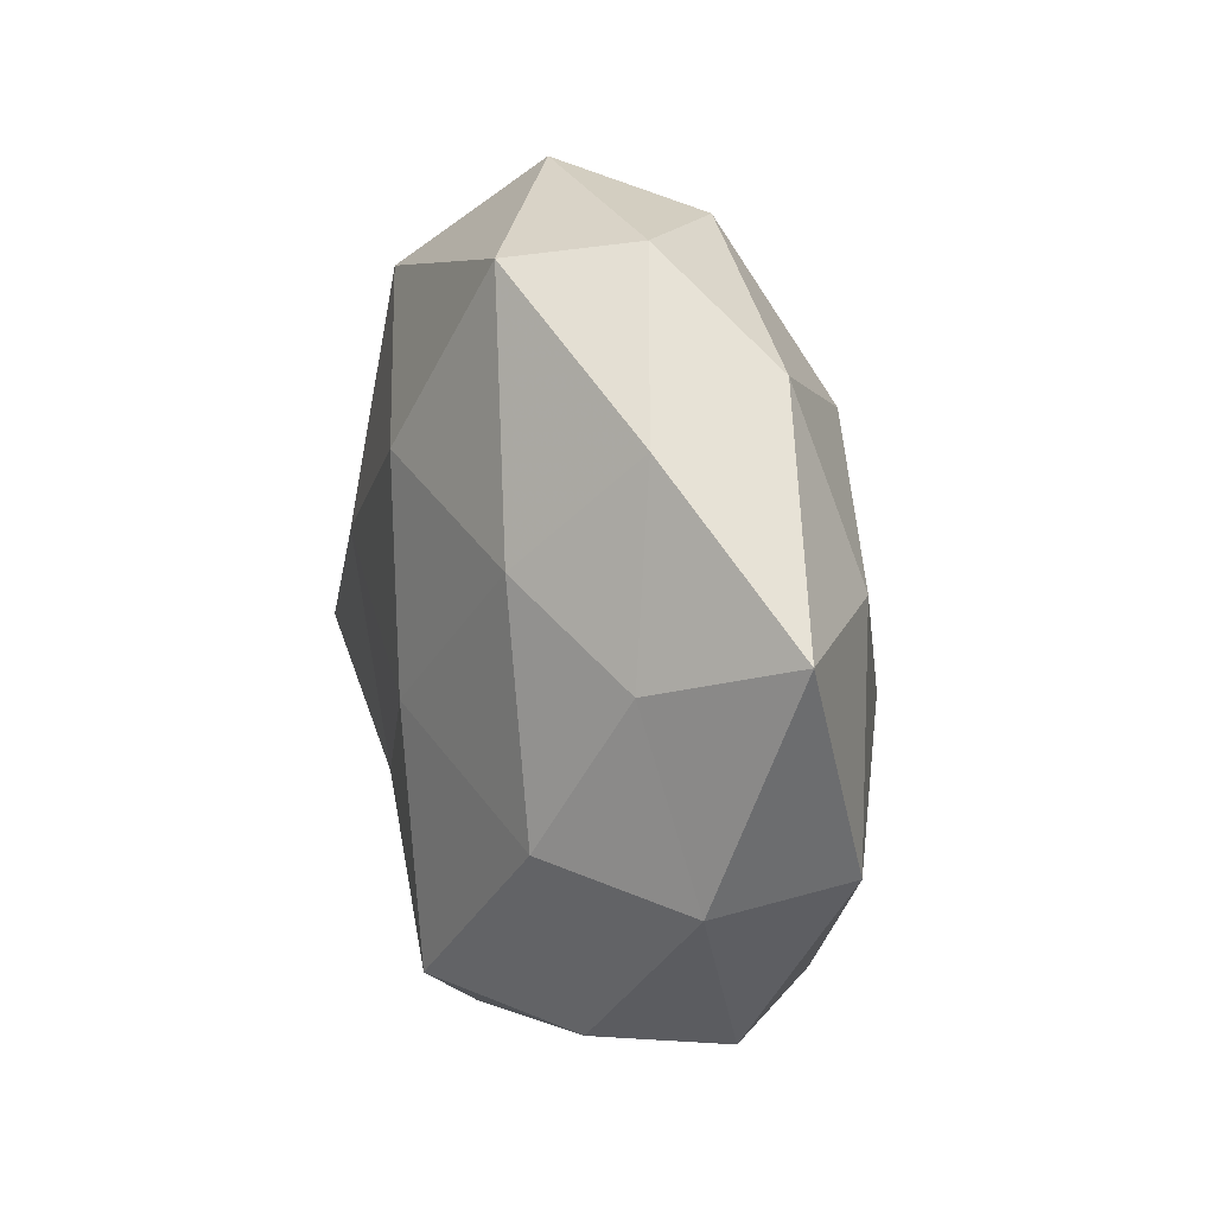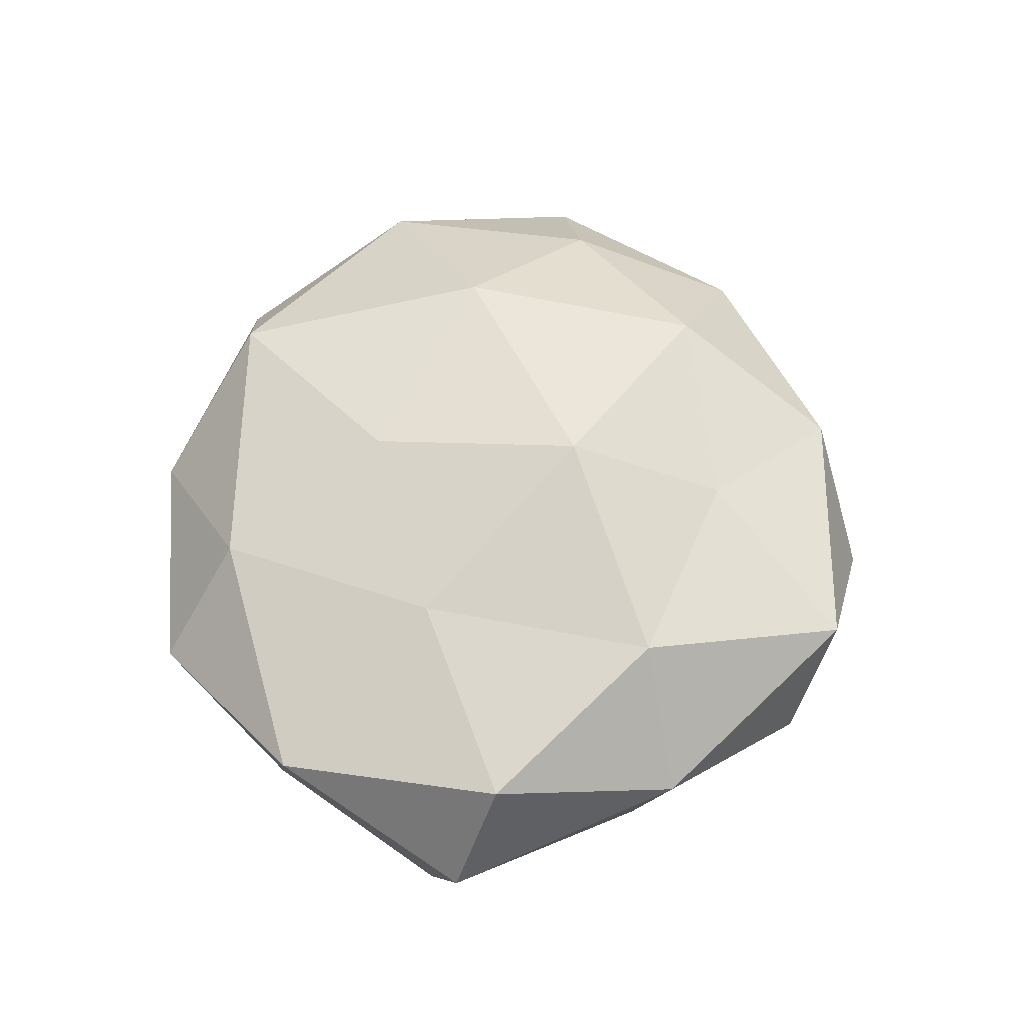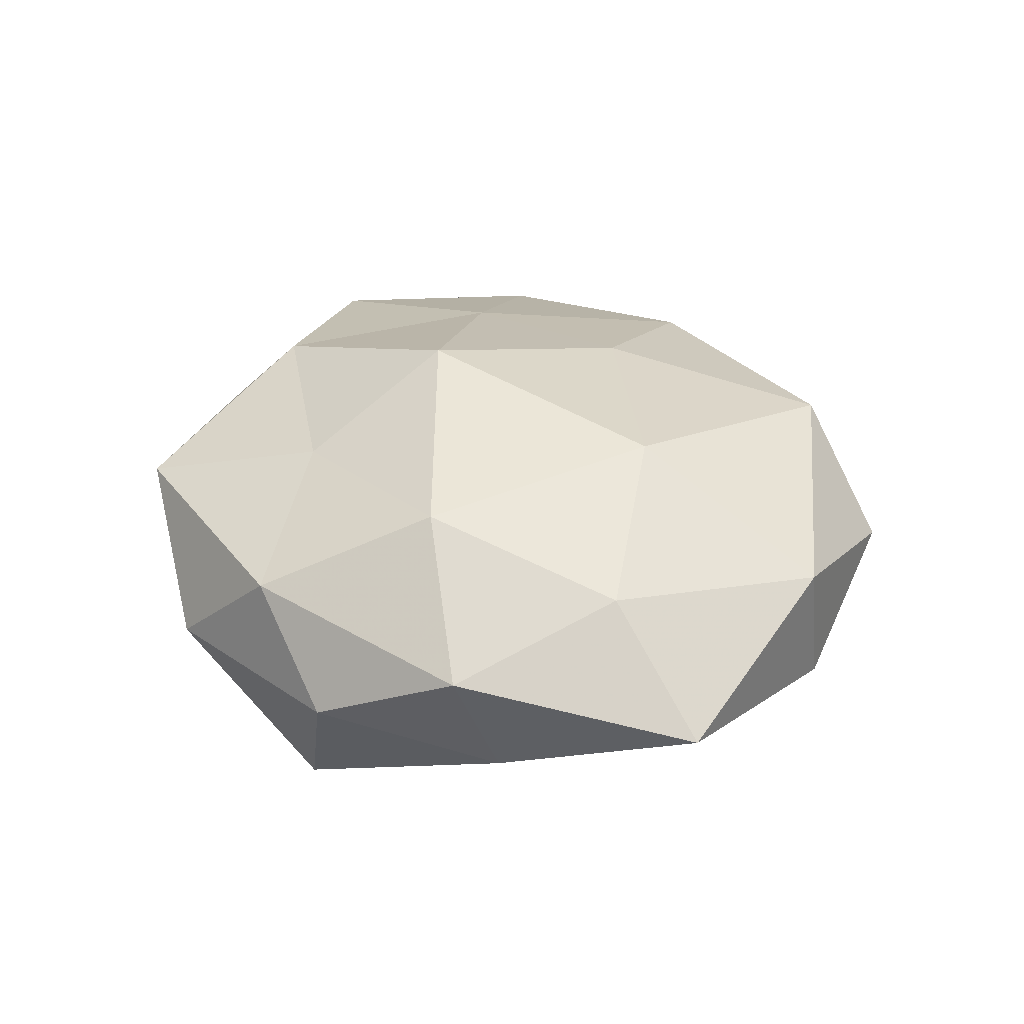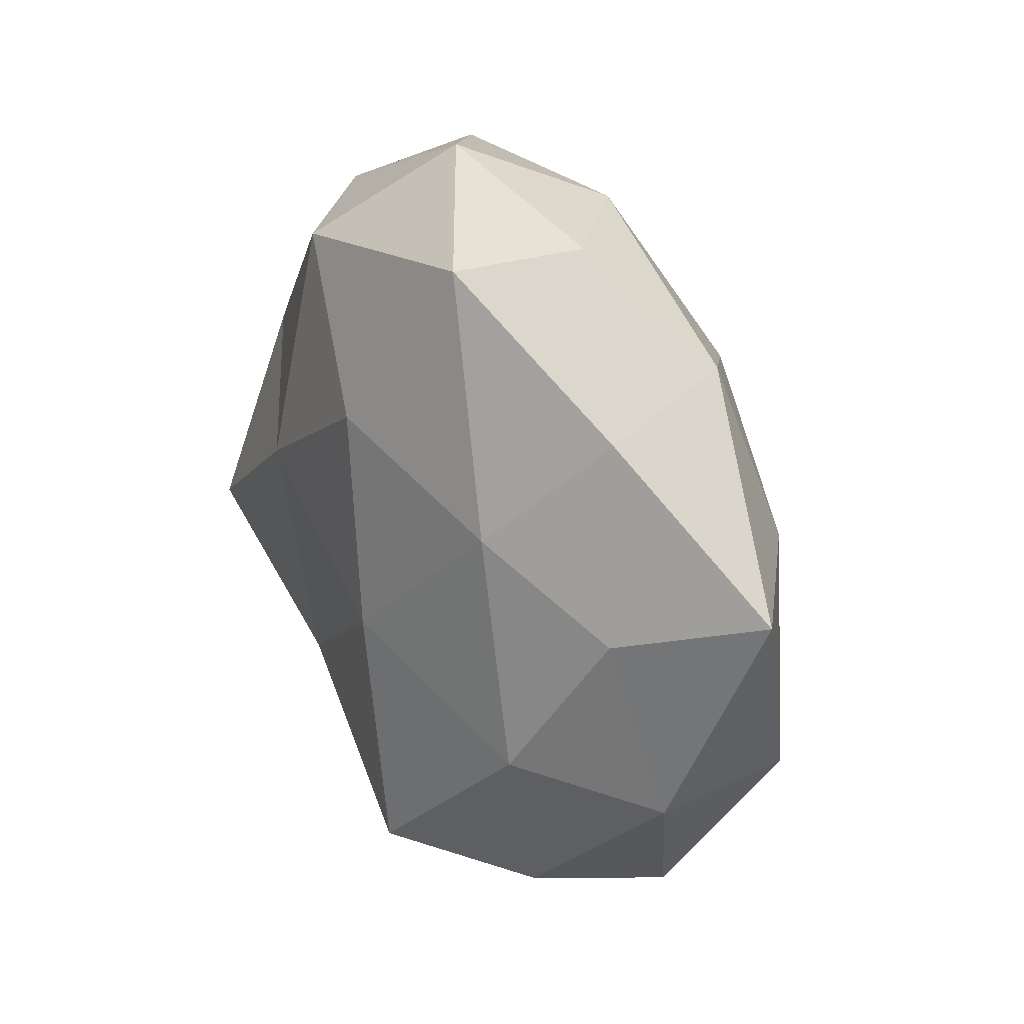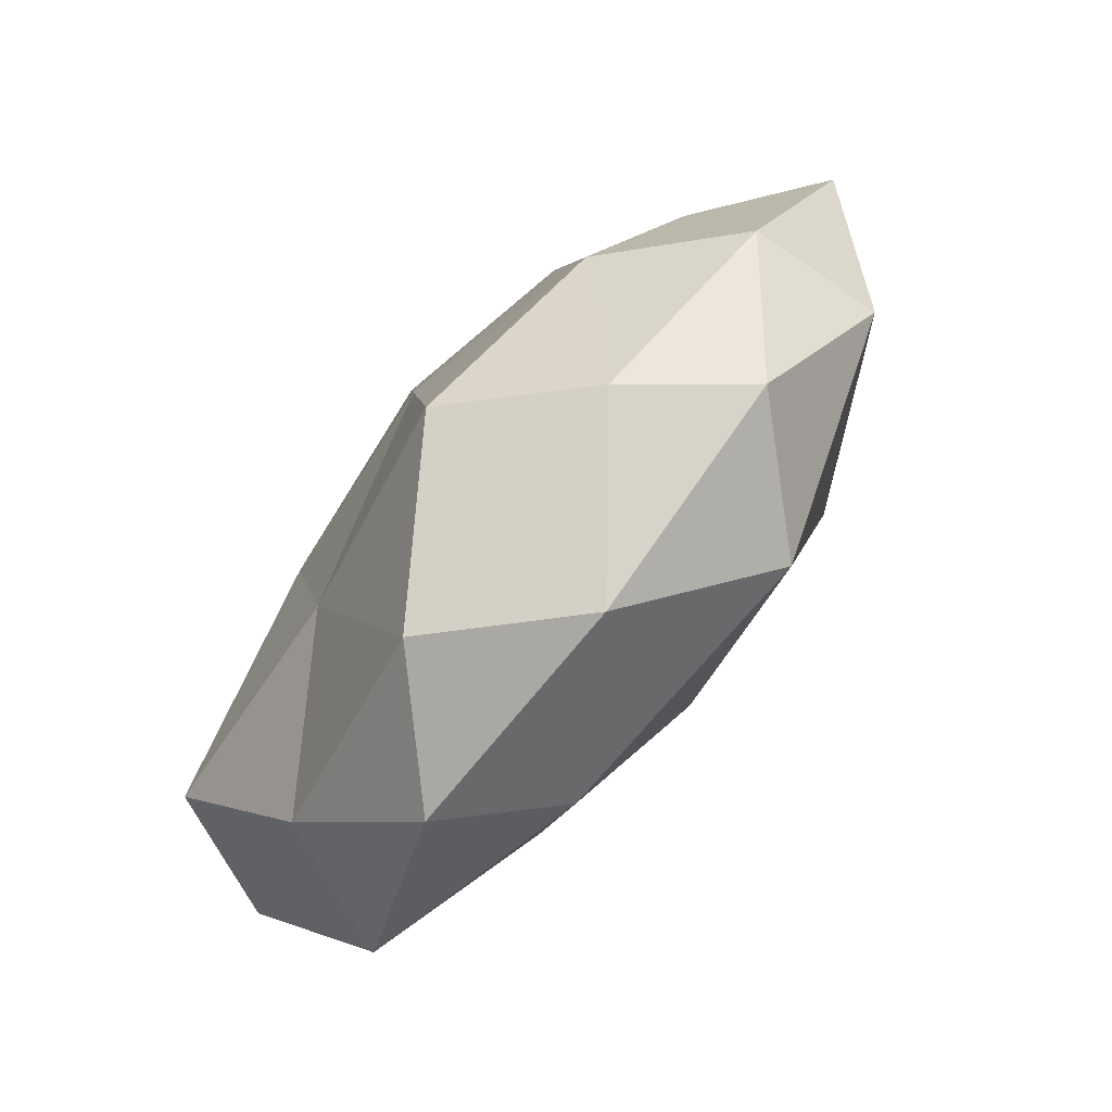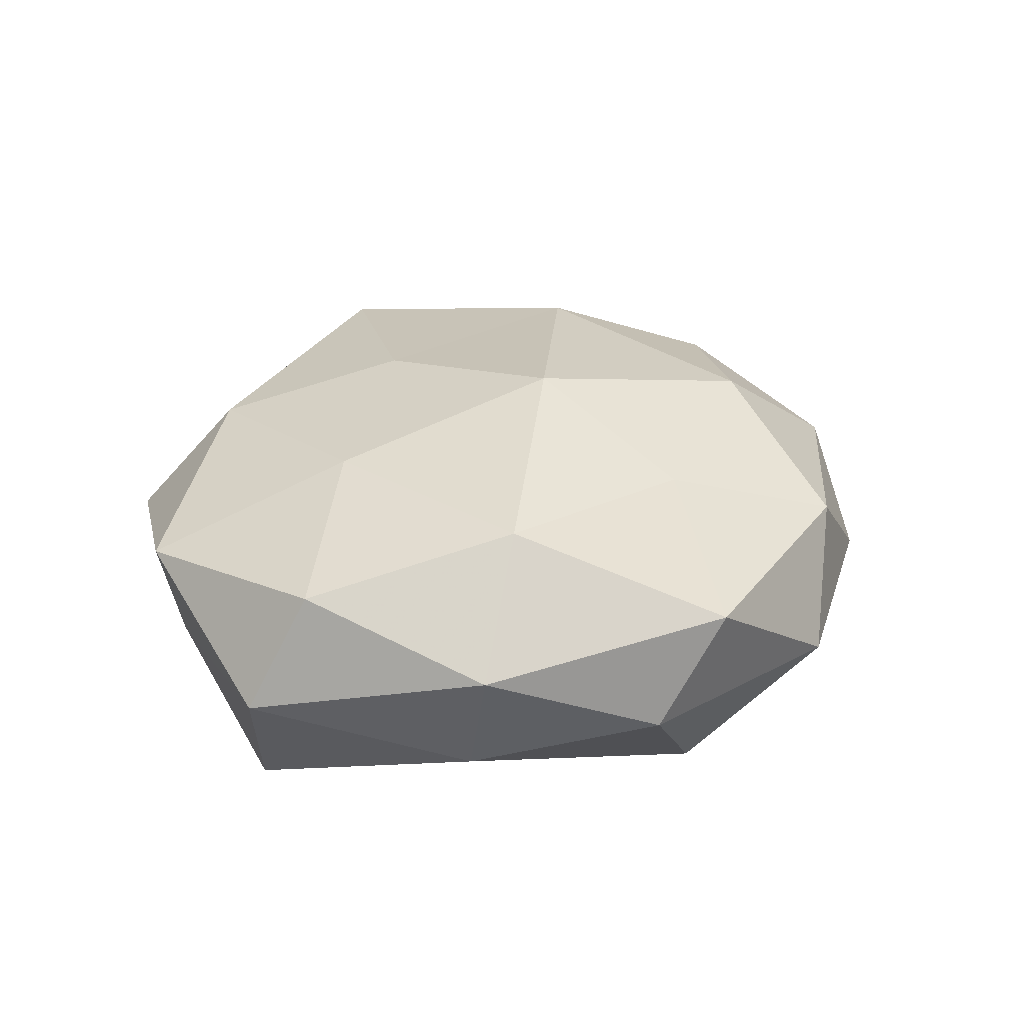
<metadata>
{"format":"obj","ext":"obj","renderer":"f3d","projection":"perspective","resolution":1024,"background":"white","views":[{"elev":15.3,"azim":-110.7,"up":"+Y"},{"elev":57.7,"azim":89.7,"up":"+Z"},{"elev":32.5,"azim":-122.7,"up":"+Z"},{"elev":25.8,"azim":-122.1,"up":"+Y"},{"elev":-78.9,"azim":-127.8,"up":"+Y"},{"elev":29.7,"azim":118.2,"up":"+Z"}]}
</metadata>
<code>
v 0.01274 -0.02635 0.001299
v 0.004458 -0.02704 -0.006572
v 0.002963 0.005159 0.01556
v -0.02699 -0.008962 0.006041
v -0.01427 -0.002453 0.01299
v -0.00609 -0.01988 -0.01336
v -0.01549 0.007521 -0.01096
v 0.02321 0.009842 -0.005723
v -0.01841 -0.008326 -0.01065
v -0.03231 0.005441 0.0003004
v -0.004046 -0.02751 0.001743
v -0.01286 0.02535 -0.001379
v 0.01758 0.02224 -0.001856
v 0.009461 -0.01207 -0.01074
v -0.01201 -0.02062 0.009889
v 0.00761 -0.02115 0.008649
v -0.004 -0.002908 -0.01392
v 0.0135 0.02529 0.005937
v 0.01192 0.003981 -0.01237
v 0.002492 0.02858 -0.001921
v 0.02034 -0.01755 -0.004005
v -0.001985 0.01213 -0.0136
v -0.02152 0.01518 -0.004655
v -0.02116 0.01872 0.003662
v 0.0004394 -0.009755 0.01262
v -0.01406 -0.02197 -0.00577
v 0.00996 0.02126 -0.009601
v -0.01161 0.01466 0.01122
v 0.03129 -0.003764 -0.000528
v -0.009621 0.0243 -0.009433
v -0.02414 0.002205 -0.006497
v 0.01768 0.01046 0.01087
v 0.02694 -0.005942 -0.009616
v 0.02787 -0.0007593 0.007695
v 0.01428 -0.005898 0.01094
v 0.02443 -0.01645 0.005393
v 0.02543 0.01232 0.003136
v -0.02348 0.006469 0.007698
v -0.02641 -0.01036 -0.003296
v -0.005356 0.02567 0.005632
v -0.01977 -0.02133 0.001702
v 0.003269 0.01641 0.009813
f 11 2 1
f 2 6 14
f 15 5 4
f 11 1 16
f 11 16 15
f 6 9 17
f 9 7 17
f 17 14 6
f 19 14 17
f 13 20 18
f 1 2 21
f 2 14 21
f 17 7 22
f 22 19 17
f 10 24 23
f 23 24 12
f 5 25 3
f 15 25 5
f 15 16 25
f 26 6 2
f 26 9 6
f 26 2 11
f 13 8 27
f 8 19 27
f 13 27 20
f 27 19 22
f 5 3 28
f 20 30 12
f 30 22 7
f 30 7 23
f 12 30 23
f 27 30 20
f 27 22 30
f 9 31 7
f 23 7 31
f 31 10 23
f 8 33 19
f 19 33 14
f 21 14 33
f 8 29 33
f 33 29 21
f 35 3 25
f 25 16 35
f 32 3 35
f 34 32 35
f 16 1 36
f 21 36 1
f 29 36 21
f 29 34 36
f 16 36 35
f 35 36 34
f 13 37 8
f 13 18 37
f 37 29 8
f 18 32 37
f 37 34 29
f 37 32 34
f 4 5 38
f 4 38 10
f 10 38 24
f 38 5 28
f 28 24 38
f 4 10 39
f 39 9 26
f 39 31 9
f 39 10 31
f 20 12 40
f 20 40 18
f 40 12 24
f 40 24 28
f 41 15 4
f 41 11 15
f 41 26 11
f 41 4 39
f 41 39 26
f 28 3 42
f 32 42 3
f 18 42 32
f 18 40 42
f 42 40 28

</code>
